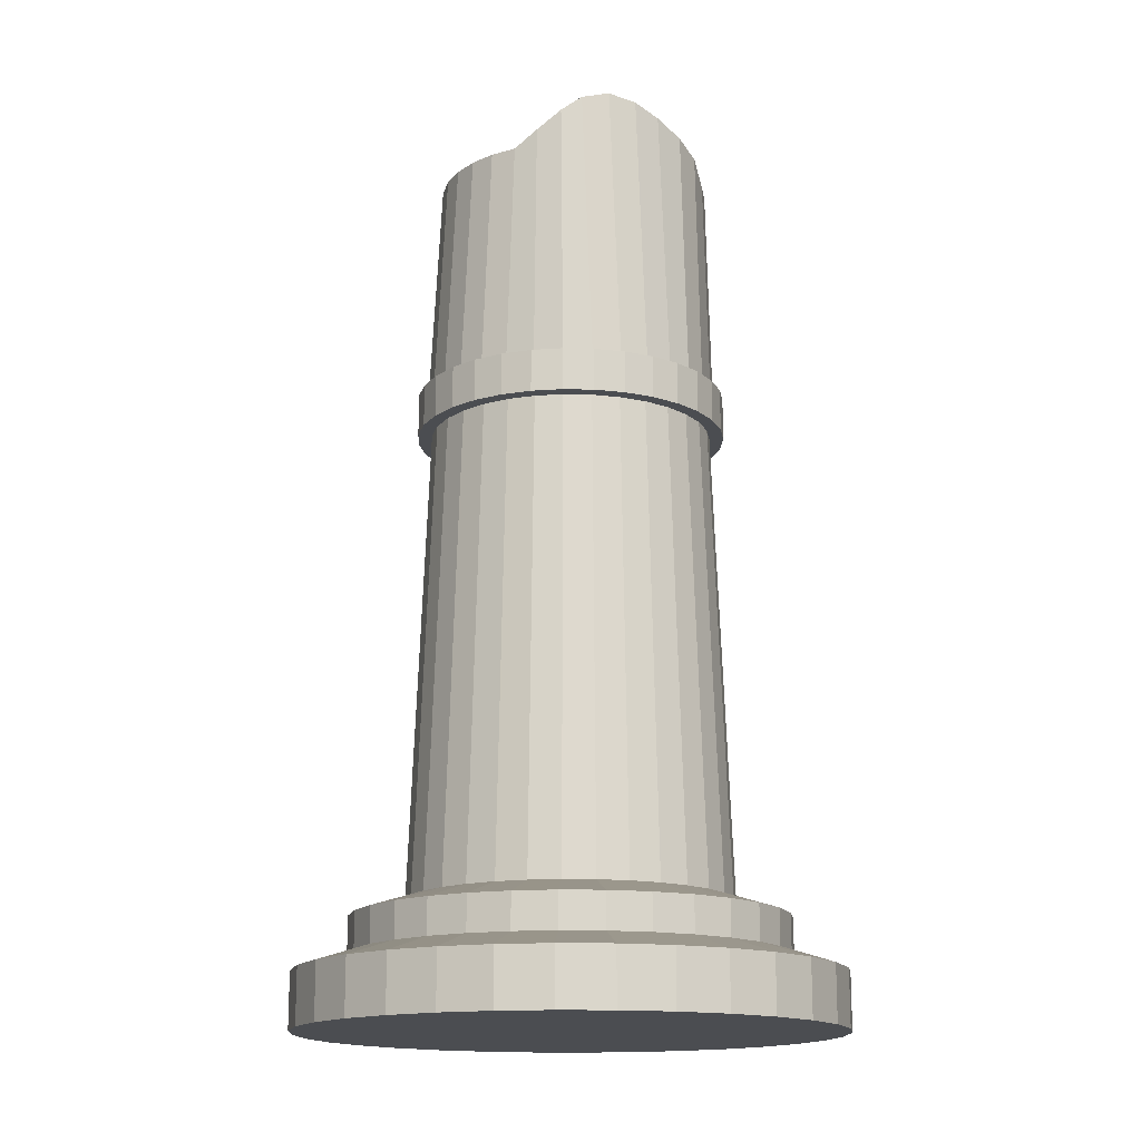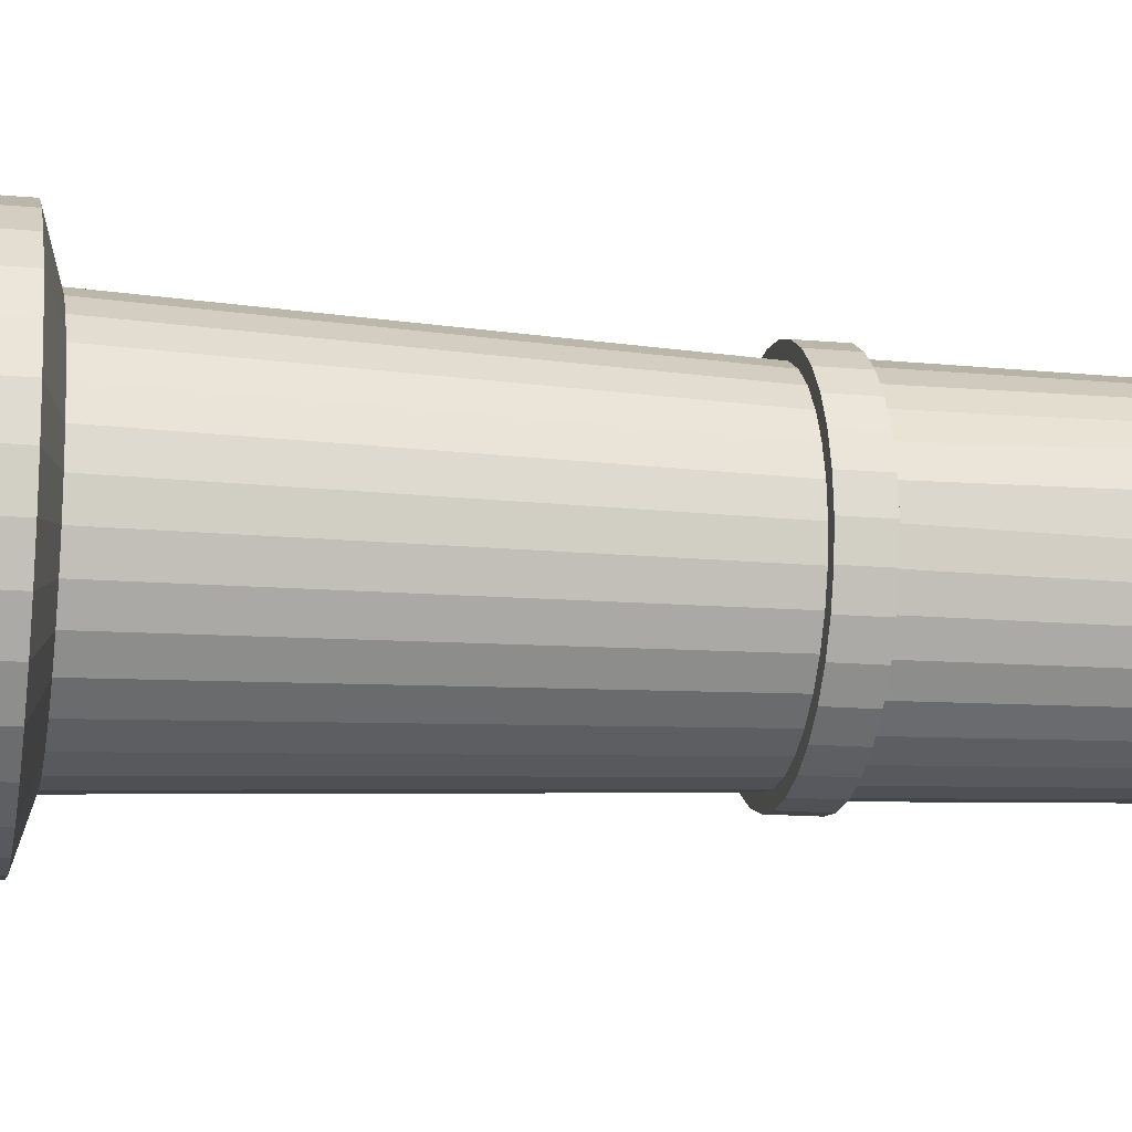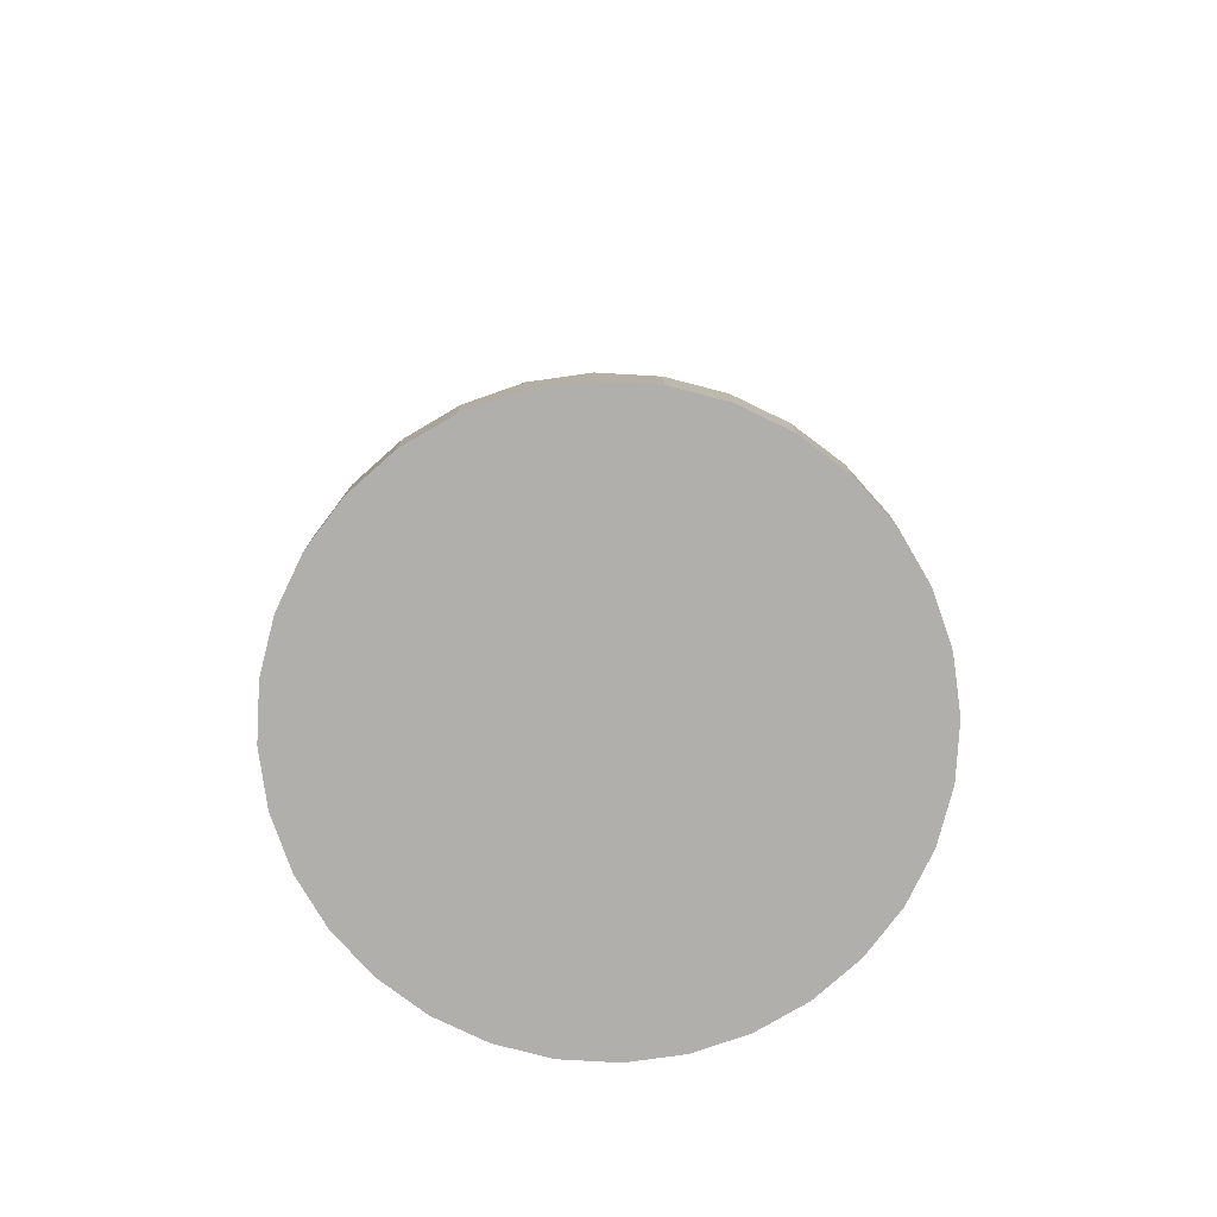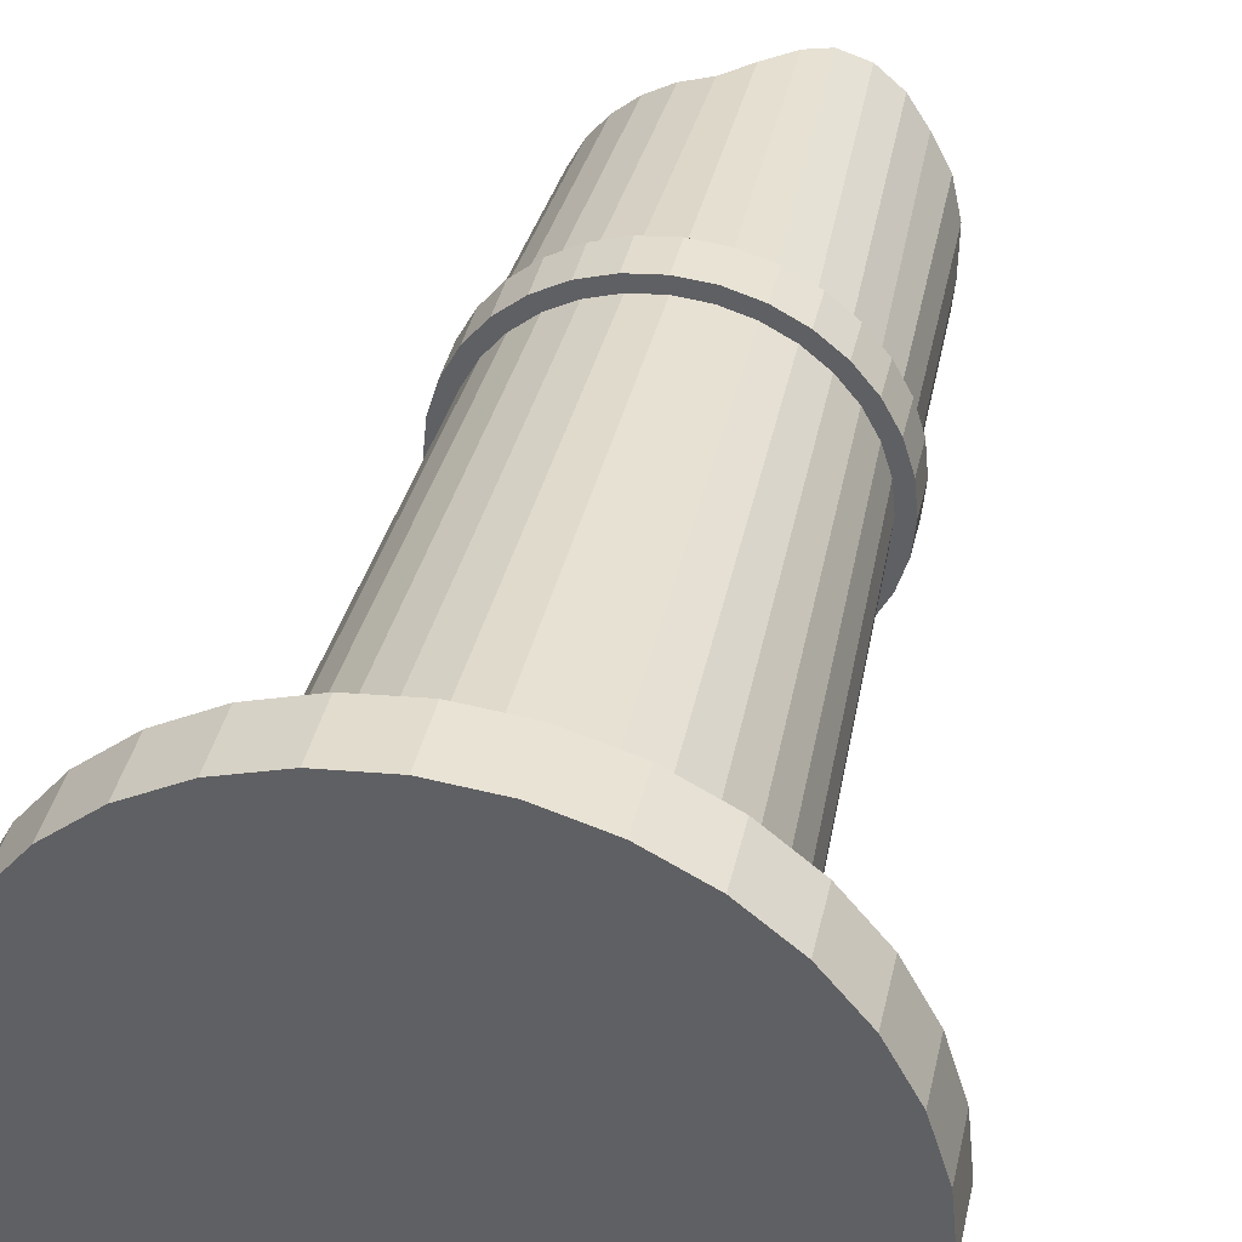
<metadata>
{"format":"obj","ext":"obj","renderer":"f3d","projection":"perspective","resolution":1024,"background":"white","views":[{"elev":-15.7,"azim":14.1,"up":"+Y"},{"elev":-14.3,"azim":78.6,"up":"+Z"},{"elev":-78.2,"azim":-53.9,"up":"+Y"},{"elev":38.6,"azim":12.2,"up":"+Z"}]}
</metadata>
<code>
o Cylinder.003
v 0.2481 0.8725 -1.247
v 0.2198 4.606 -1.105
v 0.4312 4.606 -1.041
v 0.4867 0.8725 -1.175
v 0.7066 0.8725 -1.057
v 0.626 4.606 -0.9369
v 0.7968 4.606 -0.7968
v 0.8993 0.8725 -0.8993
v 1.057 0.8725 -0.7066
v 0.9369 4.606 -0.626
v 1.041 4.606 -0.4312
v 1.175 0.8725 -0.4867
v 1.247 0.8725 -0.2481
v 1.105 4.606 -0.2198
v 1.127 4.606 1e-06
v 1.272 0.8725 0
v 1.247 0.8725 0.2481
v 1.105 4.606 0.2198
v 1.041 4.606 0.4312
v 1.175 0.8725 0.4867
v 1.057 0.8725 0.7066
v 0.9369 4.606 0.626
v 0.7968 4.606 0.7968
v 0.8993 0.8725 0.8993
v 0.7066 0.8725 1.057
v 0.626 4.606 0.9369
v 0.4312 4.606 1.041
v 0.4867 0.8725 1.175
v 0.2481 0.8725 1.247
v 0.2198 4.606 1.105
v 0 4.606 1.127
v 0 0.8725 1.272
v -0.2481 0.8725 1.247
v -0.2198 4.606 1.105
v -0.4312 4.606 1.041
v -0.4867 0.8725 1.175
v -0.7066 0.8725 1.057
v -0.626 4.606 0.9369
v -0.7968 4.606 0.7968
v -0.8993 0.8725 0.8993
v -1.057 0.8725 0.7066
v -0.9369 4.606 0.626
v -1.041 4.606 0.4312
v -1.175 0.8725 0.4867
v -1.247 0.8725 0.2481
v -1.105 4.606 0.2198
v -1.127 4.606 -0
v -1.272 0.8725 -1e-06
v -1.247 0.8725 -0.2481
v -1.105 4.606 -0.2198
v -1.041 4.606 -0.4312
v -1.175 0.8725 -0.4867
v -1.057 0.8725 -0.7066
v -0.9369 4.606 -0.626
v -0.7968 4.606 -0.7968
v -0.8993 0.8725 -0.8993
v -0.7066 0.8725 -1.057
v -0.626 4.606 -0.9369
v -0.4312 4.606 -1.041
v -0.4867 0.8725 -1.175
v 1.239 4.606 1e-06
v 1.215 4.606 0.2417
v -0.2481 0.8725 -1.247
v -0.2198 4.606 -1.105
v 0 4.606 -1.127
v 0 0.8725 -1.272
v -1.416 0.7385 -0.946
v -1.573 0.7385 -0.6516
v 1.573 0.7385 0.6516
v 1.416 0.7385 0.946
v 1.416 0.4568 0.946
v 1.573 0.4568 0.6516
v 1.416 0.7385 -0.946
v 1.204 0.7385 -1.204
v 0.6516 0.7385 1.573
v 0.946 0.7385 1.416
v -1.67 0.7385 0.3322
v -1.573 0.7385 0.6516
v 0.3322 0.7385 -1.67
v 0 0.7385 -1.703
v -0.3322 0.7385 -1.67
v 1.67 0.7385 0.3322
v -0.946 0.7385 1.416
v -0.6516 0.7385 1.573
v -1.204 0.7385 -1.204
v 1.573 0.7385 -0.6516
v 0.3322 0.7385 1.67
v -1.703 0.7385 -1e-06
v 0.6516 0.7385 -1.573
v -1.204 0.7385 1.204
v -0.946 0.7385 -1.416
v 1.67 0.7385 -0.3322
v -1e-06 0.7385 1.703
v -1.67 0.7385 -0.3322
v 0.946 0.7385 -1.416
v 1.204 0.7385 1.204
v -1.416 0.7385 0.946
v -0.6516 0.7385 -1.573
v 1.703 0.7385 0
v -0.3322 0.7385 1.67
v 0.946 0.4568 1.416
v 0.6516 0.4568 1.573
v 0.8132 0.3224 1.963
v 1.181 0.3224 1.767
v -1.67 0.4568 -0.3322
v -1.703 0.4568 -1e-06
v 1.204 0.4568 1.204
v -1.573 0.4568 -0.6516
v -1.416 0.4568 -0.946
v 0.3322 0.4568 -1.67
v 0 0.4568 -1.703
v -1.204 0.4568 -1.204
v 0.3322 0.4568 1.67
v 0.6516 0.4568 -1.573
v -0.946 0.4568 -1.416
v -1e-06 0.4568 1.703
v 0.946 0.4568 -1.416
v -0.6516 0.4568 -1.573
v -0.3322 0.4568 1.67
v 1.204 0.4568 -1.204
v -0.3322 0.4568 -1.67
v -0.6516 0.4568 1.573
v 1.416 0.4568 -0.946
v -0.946 0.4568 1.416
v 1.573 0.4568 -0.6516
v -1.204 0.4568 1.204
v 1.67 0.4568 -0.3322
v -1.416 0.4568 0.946
v 1.703 0.4568 0
v -1.573 0.4568 0.6516
v 1.67 0.4568 0.3322
v -1.67 0.4568 0.3322
v -1e-06 0.3224 2.125
v -0.4146 0.3224 2.084
v -0.4146 -0.1219 2.084
v -1e-06 -0.1219 2.125
v 0.4146 0.3224 -2.084
v 0 0.3224 -2.125
v -1.503 0.3224 -1.503
v -1.767 0.3224 -1.181
v 0.4146 0.3224 2.084
v 0.8132 0.3224 -1.963
v -1.181 0.3224 -1.767
v 1.181 0.3224 -1.767
v -0.8132 0.3224 -1.963
v 1.503 0.3224 -1.503
v -0.4146 0.3224 -2.084
v -0.8132 0.3224 1.963
v 1.767 0.3224 -1.181
v -1.181 0.3224 1.767
v 1.963 0.3224 -0.8132
v -1.503 0.3224 1.503
v 2.084 0.3224 -0.4146
v -1.767 0.3224 1.181
v 2.125 0.3224 0
v -1.963 0.3224 0.8132
v 2.084 0.3224 0.4146
v -2.084 0.3224 0.4146
v 1.963 0.3224 0.8132
v -2.125 0.3224 -2e-06
v 1.767 0.3224 1.181
v -2.084 0.3224 -0.4146
v 1.503 0.3224 1.503
v -1.963 0.3224 -0.8132
v 0 -0.1219 -2.125
v 0.4146 -0.1219 -2.084
v 0.8132 -0.1219 -1.963
v 1.181 -0.1219 -1.767
v 1.503 -0.1219 -1.503
v 1.767 -0.1219 -1.181
v 1.963 -0.1219 -0.8132
v 2.084 -0.1219 -0.4146
v 2.125 -0.1219 -0
v 2.084 -0.1219 0.4146
v 1.963 -0.1219 0.8132
v 1.767 -0.1219 1.181
v 1.503 -0.1219 1.503
v 1.181 -0.1219 1.767
v 0.8132 -0.1219 1.963
v 0.4146 -0.1219 2.084
v -0.8132 -0.1219 1.963
v -1.181 -0.1219 1.767
v -1.503 -0.1219 1.503
v -1.767 -0.1219 1.181
v -1.963 -0.1219 0.8132
v -2.084 -0.1219 0.4146
v -2.125 -0.1219 -2e-06
v -2.084 -0.1219 -0.4146
v -1.963 -0.1219 -0.8132
v -1.767 -0.1219 -1.181
v -1.503 -0.1219 -1.503
v -1.181 -0.1219 -1.767
v -0.8132 -0.1219 -1.963
v -0.4146 -0.1219 -2.084
v -1.215 4.606 0.2417
v -1.145 4.606 0.4742
v -1.145 4.939 0.4742
v -1.215 4.939 0.2417
v -0.2417 4.606 1.215
v -0.4742 4.606 1.145
v -1.145 4.606 -0.4742
v -1.03 4.606 -0.6884
v 0.8762 4.606 -0.8762
v 1.03 4.606 -0.6884
v 0.6884 4.606 1.03
v 0.4742 4.606 1.145
v 0 4.606 -1.239
v 0.2417 4.606 -1.215
v -0.2417 4.606 -1.215
v 1.145 4.606 0.4742
v -0.6884 4.606 1.03
v -0.8762 4.606 -0.8762
v 1.145 4.606 -0.4742
v 0.2417 4.606 1.215
v -1.239 4.606 -0
v 0.4742 4.606 -1.145
v 1.03 4.606 0.6884
v -0.8762 4.606 0.8762
v -0.6884 4.606 -1.03
v 1.215 4.606 -0.2417
v 0 4.606 1.239
v -1.215 4.606 -0.2417
v 0.6884 4.606 -1.03
v 0.8762 4.606 0.8762
v -1.03 4.606 0.6884
v -0.4742 4.606 -1.145
v -1.145 4.939 -0.4742
v -1.215 4.939 -0.2417
v -1.139 4.939 -0.2265
v -1.073 4.939 -0.4443
v 1.215 4.939 0.2417
v 1.145 4.939 0.4742
v -1.239 4.939 -0
v 1.03 4.939 0.6884
v 0.8762 4.939 0.8762
v 0.6884 4.939 1.03
v -1.03 4.939 -0.6884
v 0.4742 4.939 1.145
v 0 4.939 -1.239
v 0.2417 4.939 -1.215
v -0.8762 4.939 -0.8762
v 0.2417 4.939 1.215
v 0.4742 4.939 -1.145
v -0.6884 4.939 -1.03
v 0 4.939 1.239
v 0.6884 4.939 -1.03
v -0.4742 4.939 -1.145
v -0.2417 4.939 1.215
v 0.8762 4.939 -0.8762
v -0.2417 4.939 -1.215
v -0.4742 4.939 1.145
v 1.03 4.939 -0.6884
v -0.6884 4.939 1.03
v 1.145 4.939 -0.4742
v -0.8762 4.939 0.8762
v 1.215 4.939 -0.2417
v -1.03 4.939 0.6884
v 1.239 4.939 1e-06
v 0.821 4.939 0.821
v 0.645 4.939 0.9653
v -0.9653 4.939 -0.645
v 0.4443 4.939 1.073
v 0 4.939 -1.161
v 0.2265 4.939 -1.139
v -0.821 4.939 -0.821
v 0.2265 4.939 1.139
v 0.4443 4.939 -1.073
v -0.645 4.939 -0.9653
v 0 4.939 1.161
v 0.645 4.939 -0.9653
v -0.4443 4.939 -1.073
v -0.2265 4.939 1.139
v 0.821 4.939 -0.821
v -0.2265 4.939 -1.139
v -0.4443 4.939 1.073
v 0.9653 4.939 -0.645
v -0.645 4.939 0.9653
v 1.073 4.939 -0.4443
v -0.821 4.939 0.821
v 1.139 4.939 -0.2265
v -0.9653 4.939 0.645
v 1.161 4.939 1e-06
v -1.073 4.939 0.4443
v 1.139 4.939 0.2265
v -1.139 4.939 0.2265
v 1.073 4.939 0.4443
v -1.161 4.939 -0
v 0.9653 4.939 0.645
v -0.3974 6.737 0.9983
v -0.1918 6.737 1.061
v -0.2167 6.512 -0.05661
v 0.2357 6.737 -1.089
v 0.02194 6.737 -1.11
v -0.6662 6.371 -0.888
v -0.8045 6.693 -0.7712
v 0.8965 7.051 0.6862
v 1.038 6.942 0.5061
v 1.118 6.737 -0.014
v 1.097 6.737 -0.2278
v 0.3652 7.109 1.085
v 0.5644 7.163 0.99
v 0.933 6.737 -0.6227
v 0.7967 6.737 -0.7888
v -0.8891 6.737 -0.6227
v -0.8891 6.737 0.5947
v -0.7528 6.737 0.7608
v -1.053 6.737 -0.2278
v -1.074 6.737 -0.014
v -0.9903 6.737 0.4053
v 0 6.864 1.096
v 0.2027 7.001 1.116
v -0.1918 6.737 -1.089
v -0.4946 6.654 -1.003
v 0.6307 6.737 -0.925
v 0.4412 6.737 -1.026
v 0.75 7.125 0.8573
v -0.5868 6.737 0.897
v 1.11 6.864 0.2628
v -0.9903 6.737 -0.4333
v 1.034 6.737 -0.4333
v -1.053 6.737 0.1998
f 1 2 3 4
f 5 6 7 8
f 9 10 11 12
f 13 14 15 16
f 17 18 19 20
f 21 22 23 24
f 25 26 27 28
f 29 30 31 32
f 33 34 35 36
f 37 38 39 40
f 41 42 43 44
f 45 46 47 48
f 49 50 51 52
f 48 47 50 49
f 53 54 55 56
f 4 3 6 5
f 57 58 59 60
f 18 15 61 62
f 24 23 26 25
f 63 64 65 66
f 52 53 67 68
f 69 70 71 72
f 8 9 73 74
f 25 28 75 76
f 44 45 77 78
f 66 1 79 80
f 63 66 80 81
f 17 20 69 82
f 36 37 83 84
f 53 56 85 67
f 9 12 86 73
f 28 29 87 75
f 45 48 88 77
f 1 4 89 79
f 20 21 70 69
f 37 40 90 83
f 56 57 91 85
f 12 13 92 86
f 29 32 93 87
f 48 49 94 88
f 4 5 95 89
f 21 24 96 70
f 40 41 97 90
f 57 60 98 91
f 13 16 99 92
f 32 33 100 93
f 49 52 68 94
f 5 8 74 95
f 24 25 76 96
f 41 44 78 97
f 60 63 81 98
f 16 17 82 99
f 33 36 84 100
f 101 102 103 104
f 88 94 105 106
f 70 96 107 71
f 94 68 108 105
f 96 76 101 107
f 68 67 109 108
f 76 75 102 101
f 80 79 110 111
f 67 85 112 109
f 75 87 113 102
f 79 89 114 110
f 85 91 115 112
f 87 93 116 113
f 89 95 117 114
f 91 98 118 115
f 93 100 119 116
f 95 74 120 117
f 98 81 121 118
f 100 84 122 119
f 74 73 123 120
f 81 80 111 121
f 84 83 124 122
f 73 86 125 123
f 83 90 126 124
f 86 92 127 125
f 90 97 128 126
f 92 99 129 127
f 97 78 130 128
f 99 82 131 129
f 78 77 132 130
f 82 69 72 131
f 77 88 106 132
f 133 134 135 136
f 111 110 137 138
f 109 112 139 140
f 102 113 141 103
f 110 114 142 137
f 112 115 143 139
f 113 116 133 141
f 114 117 144 142
f 115 118 145 143
f 116 119 134 133
f 117 120 146 144
f 118 121 147 145
f 119 122 148 134
f 120 123 149 146
f 121 111 138 147
f 122 124 150 148
f 123 125 151 149
f 124 126 152 150
f 125 127 153 151
f 126 128 154 152
f 127 129 155 153
f 128 130 156 154
f 129 131 157 155
f 130 132 158 156
f 131 72 159 157
f 132 106 160 158
f 72 71 161 159
f 106 105 162 160
f 71 107 163 161
f 105 108 164 162
f 107 101 104 163
f 108 109 140 164
f 165 166 167 168 169 170 171 172 173 174 175 176 177 178 179 180 136 135 181 182 183 184 185 186 187 188 189 190 191 192 193 194
f 144 146 169 168
f 145 147 194 193
f 134 148 181 135
f 146 149 170 169
f 147 138 165 194
f 148 150 182 181
f 149 151 171 170
f 150 152 183 182
f 151 153 172 171
f 152 154 184 183
f 153 155 173 172
f 154 156 185 184
f 155 157 174 173
f 156 158 186 185
f 157 159 175 174
f 158 160 187 186
f 159 161 176 175
f 160 162 188 187
f 161 163 177 176
f 162 164 189 188
f 163 104 178 177
f 164 140 190 189
f 104 103 179 178
f 138 137 166 165
f 140 139 191 190
f 103 141 180 179
f 137 142 167 166
f 139 143 192 191
f 141 133 136 180
f 142 144 168 167
f 143 145 193 192
f 195 196 197 198
f 35 34 199 200
f 54 51 201 202
f 10 7 203 204
f 27 26 205 206
f 46 43 196 195
f 2 65 207 208
f 65 64 209 207
f 19 18 62 210
f 38 35 200 211
f 55 54 202 212
f 11 10 204 213
f 30 27 206 214
f 47 46 195 215
f 3 2 208 216
f 22 19 210 217
f 39 38 211 218
f 58 55 212 219
f 14 11 213 220
f 31 30 214 221
f 50 47 215 222
f 6 3 216 223
f 23 22 217 224
f 42 39 218 225
f 59 58 219 226
f 15 14 220 61
f 34 31 221 199
f 51 50 222 201
f 7 6 223 203
f 26 23 224 205
f 43 42 225 196
f 64 59 226 209
f 227 228 229 230
f 210 62 231 232
f 215 195 198 233
f 217 210 232 234
f 222 215 233 228
f 224 217 234 235
f 201 222 228 227
f 205 224 235 236
f 202 201 227 237
f 206 205 236 238
f 208 207 239 240
f 212 202 237 241
f 214 206 238 242
f 216 208 240 243
f 219 212 241 244
f 221 214 242 245
f 223 216 243 246
f 226 219 244 247
f 199 221 245 248
f 203 223 246 249
f 209 226 247 250
f 200 199 248 251
f 204 203 249 252
f 207 209 250 239
f 211 200 251 253
f 213 204 252 254
f 218 211 253 255
f 220 213 254 256
f 225 218 255 257
f 61 220 256 258
f 196 225 257 197
f 62 61 258 231
f 236 235 259 260
f 237 227 230 261
f 238 236 260 262
f 240 239 263 264
f 241 237 261 265
f 242 238 262 266
f 243 240 264 267
f 244 241 265 268
f 245 242 266 269
f 246 243 267 270
f 247 244 268 271
f 248 245 269 272
f 249 246 270 273
f 250 247 271 274
f 251 248 272 275
f 252 249 273 276
f 239 250 274 263
f 253 251 275 277
f 254 252 276 278
f 255 253 277 279
f 256 254 278 280
f 257 255 279 281
f 258 256 280 282
f 197 257 281 283
f 231 258 282 284
f 198 197 283 285
f 232 231 284 286
f 233 198 285 287
f 234 232 286 288
f 228 233 287 229
f 235 234 288 259
f 289 290 291
f 292 293 291
f 294 295 291
f 296 297 291
f 298 299 291
f 300 301 291
f 302 303 291
f 295 304 291
f 305 306 291
f 307 308 291
f 309 305 291
f 310 311 291
f 293 312 291
f 313 294 291
f 314 315 291
f 316 296 291
f 311 300 291
f 317 289 291
f 318 298 291
f 319 307 291
f 290 310 291
f 320 302 291
f 321 309 291
f 301 316 291
f 303 314 291
f 306 317 291
f 297 318 291
f 315 292 291
f 312 313 291
f 304 319 291
f 308 321 291
f 299 320 291
f 40 39 42 41
f 44 43 46 45
f 52 51 54 53
f 56 55 58 57
f 60 59 64 63
f 66 65 2 1
f 8 7 10 9
f 12 11 14 13
f 16 15 18 17
f 20 19 22 21
f 28 27 30 29
f 32 31 34 33
f 36 35 38 37
f 266 262 300 311
f 265 261 304 295
f 264 263 293 292
f 262 260 301 300
f 261 230 319 304
f 260 259 316 301
f 230 229 307 319
f 259 288 296 316
f 229 287 308 307
f 288 286 297 296
f 287 285 321 308
f 286 284 318 297
f 285 283 309 321
f 284 282 298 318
f 283 281 305 309
f 282 280 299 298
f 281 279 306 305
f 280 278 320 299
f 279 277 317 306
f 278 276 302 320
f 277 275 289 317
f 263 274 312 293
f 276 273 303 302
f 275 272 290 289
f 274 271 313 312
f 273 270 314 303
f 272 269 310 290
f 271 268 294 313
f 270 267 315 314
f 269 266 311 310
f 268 265 295 294
f 267 264 292 315

</code>
